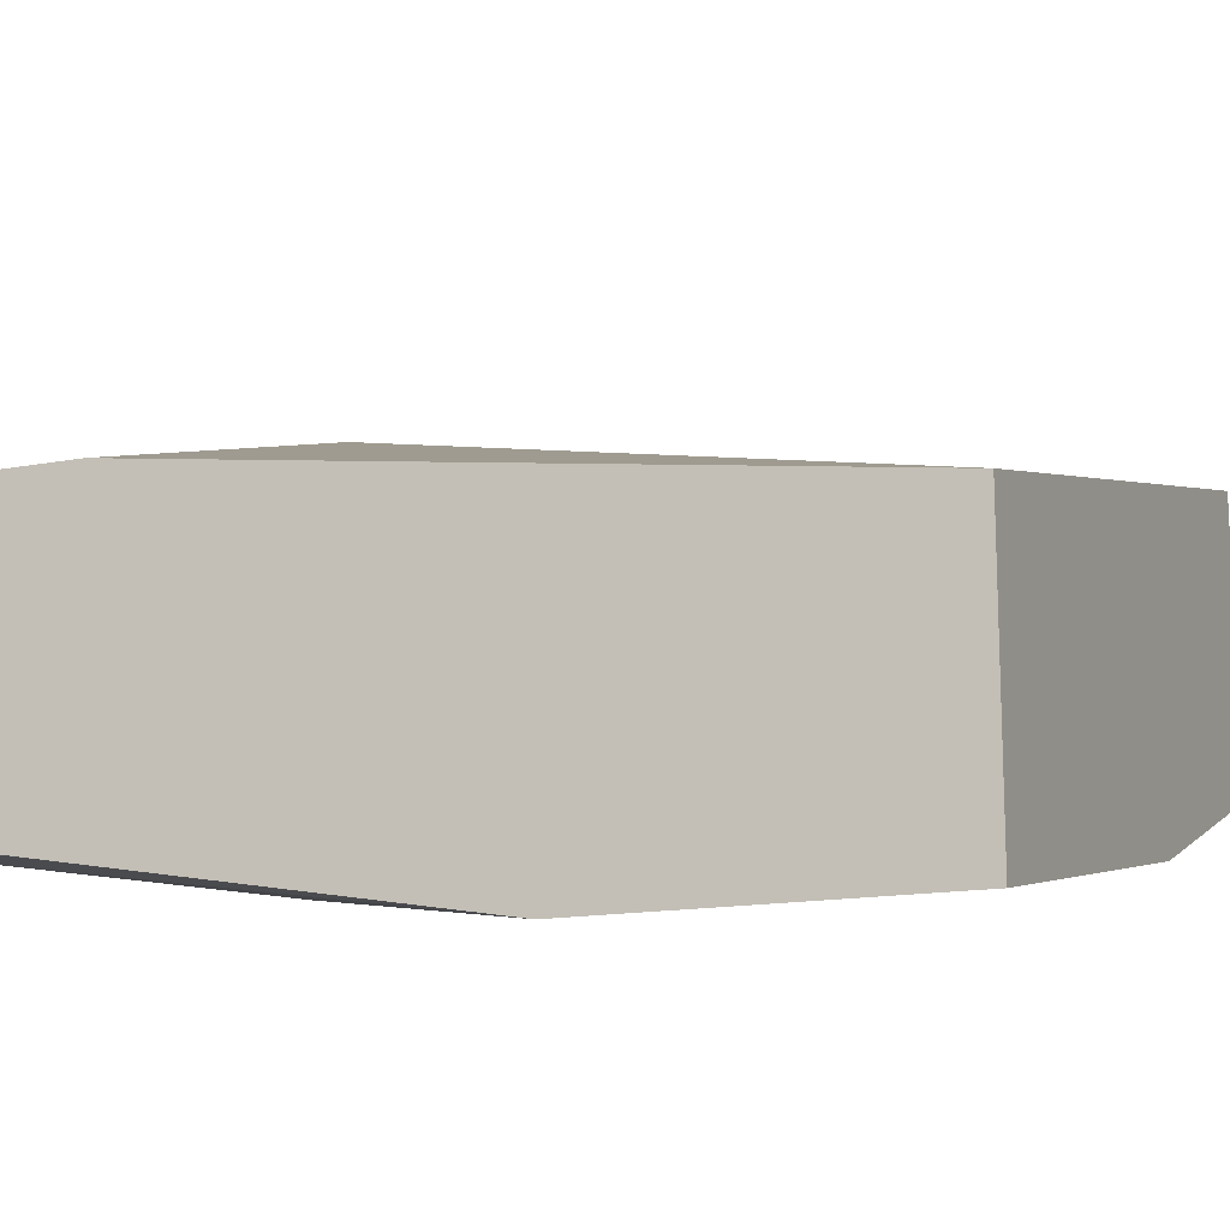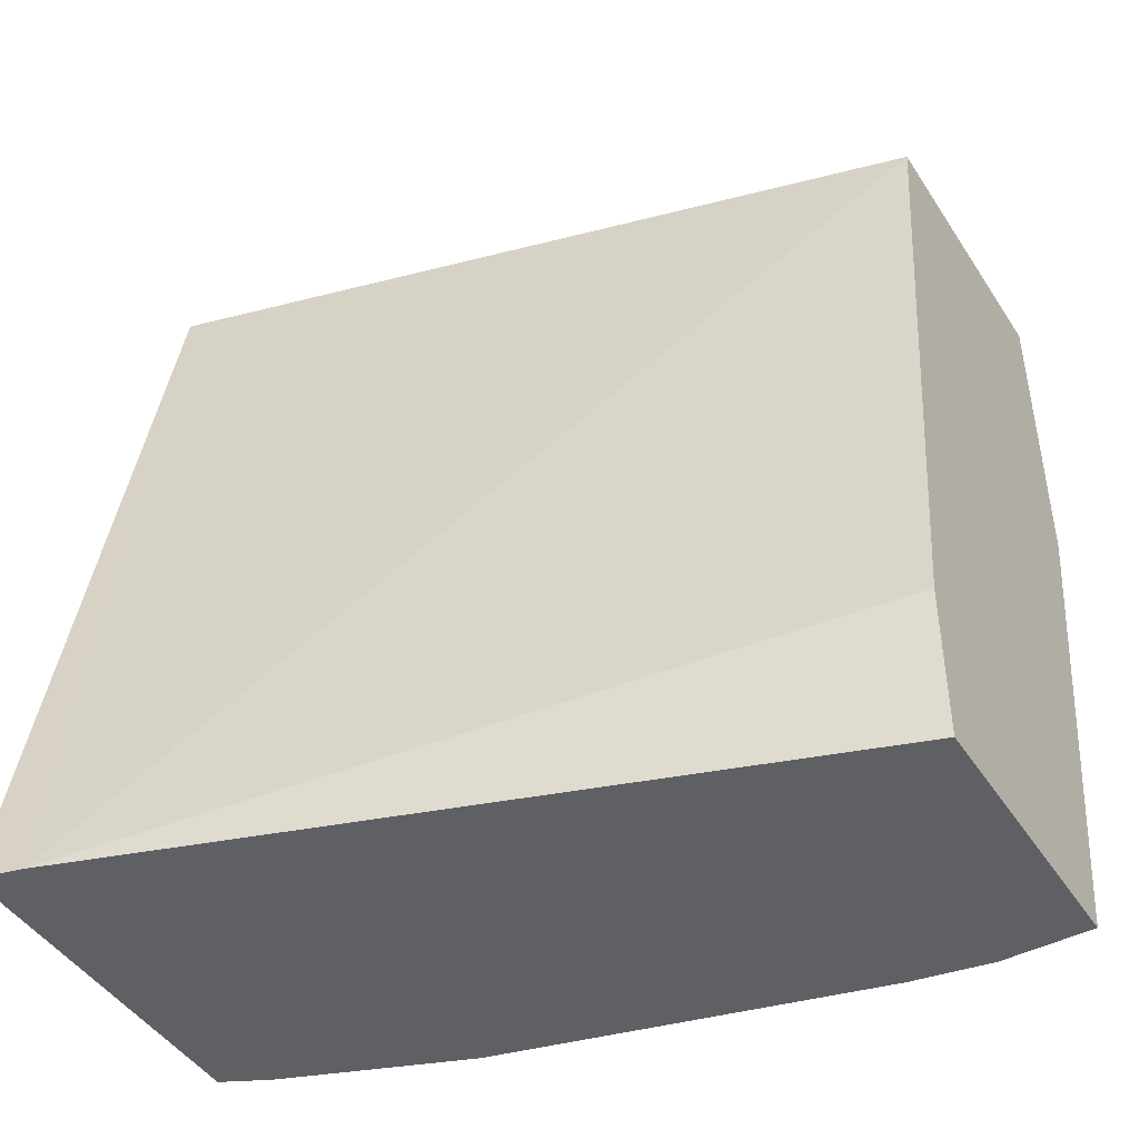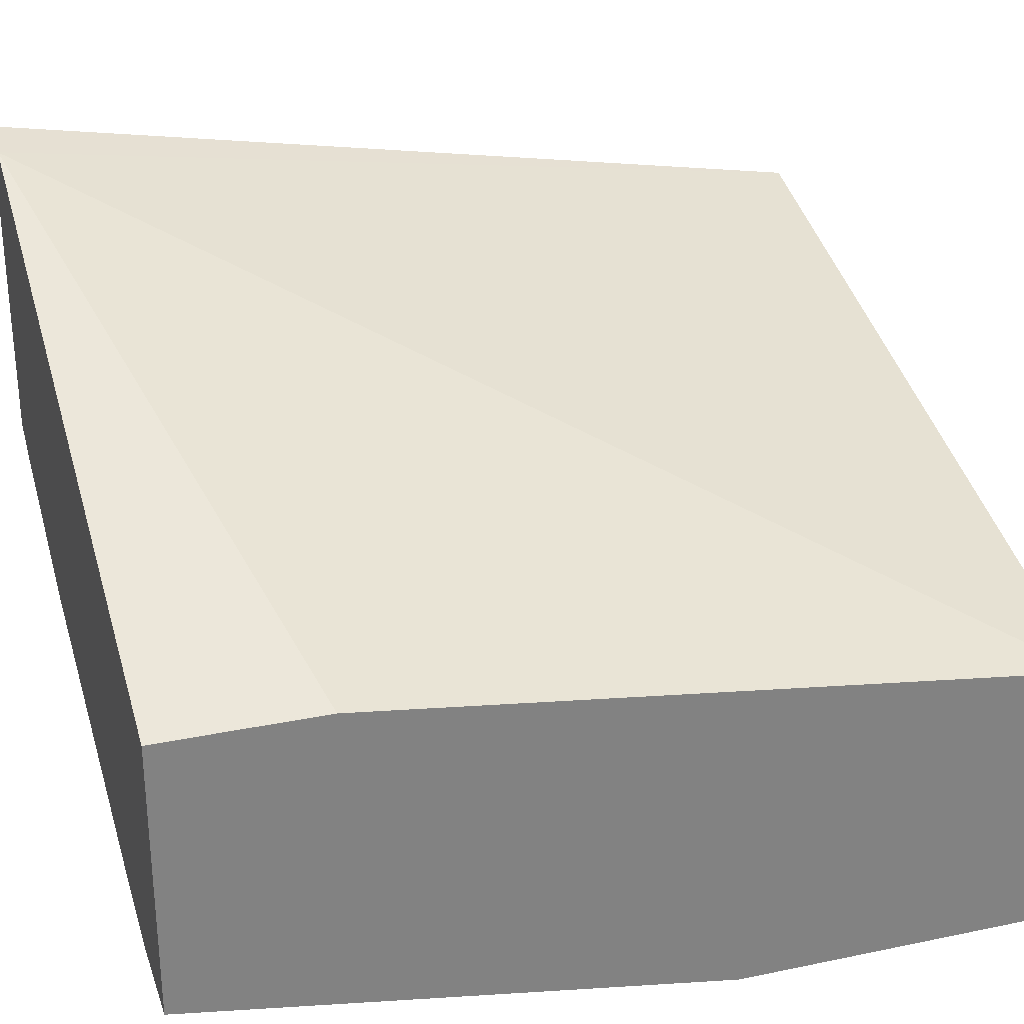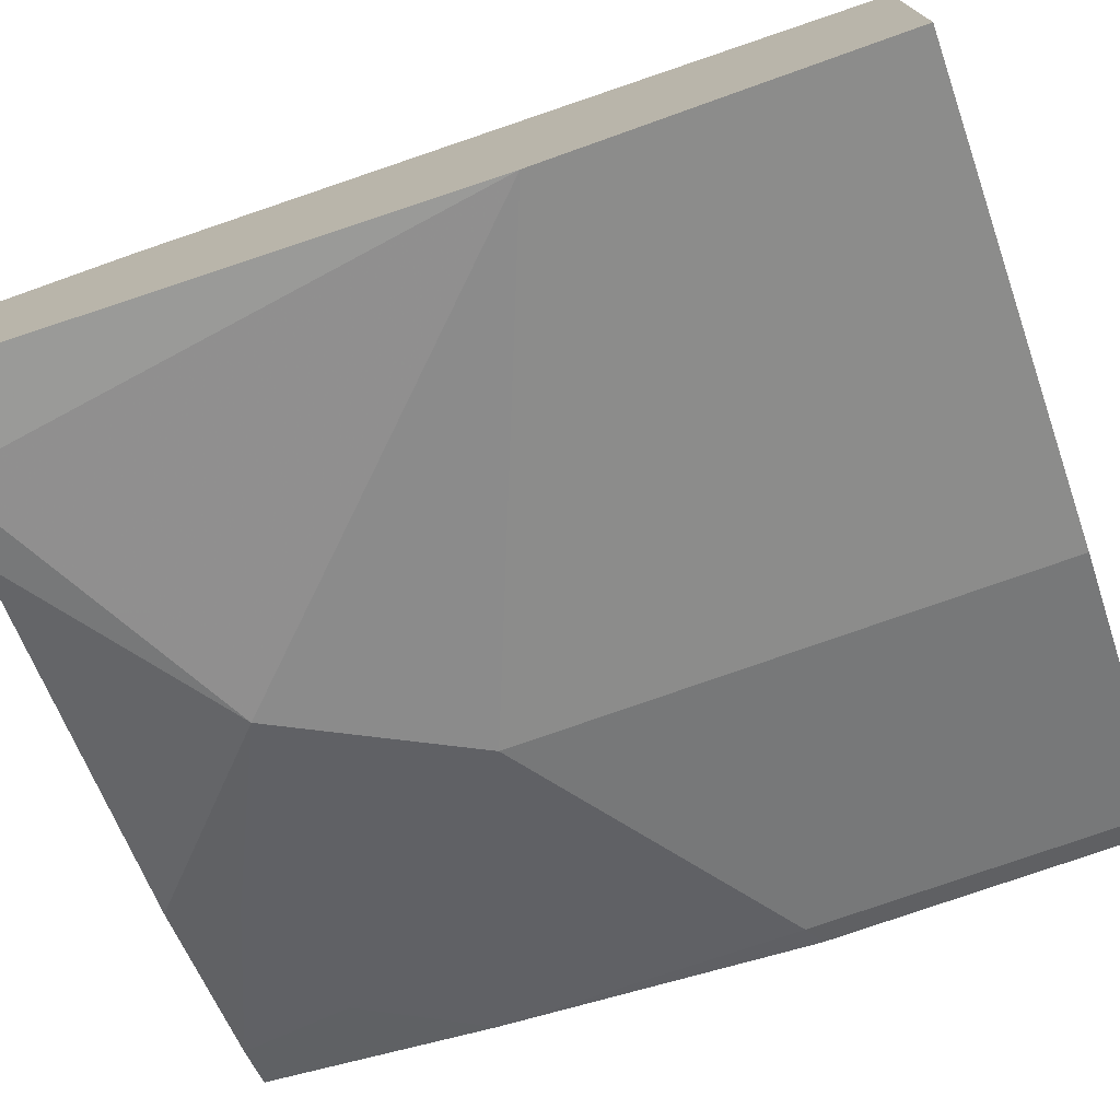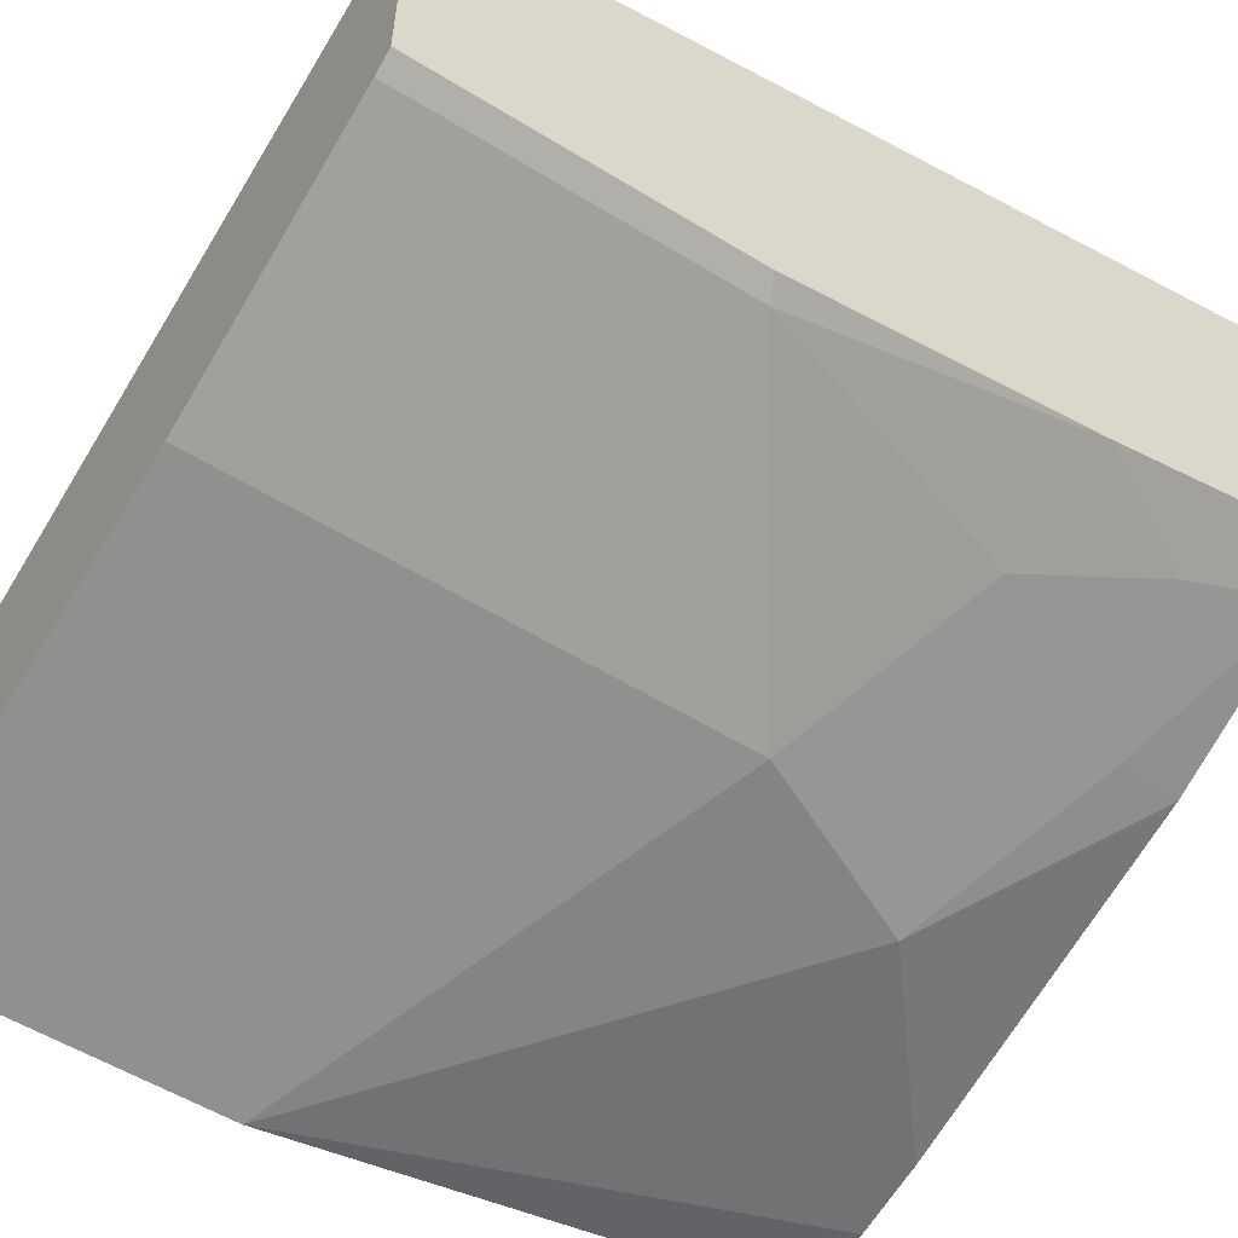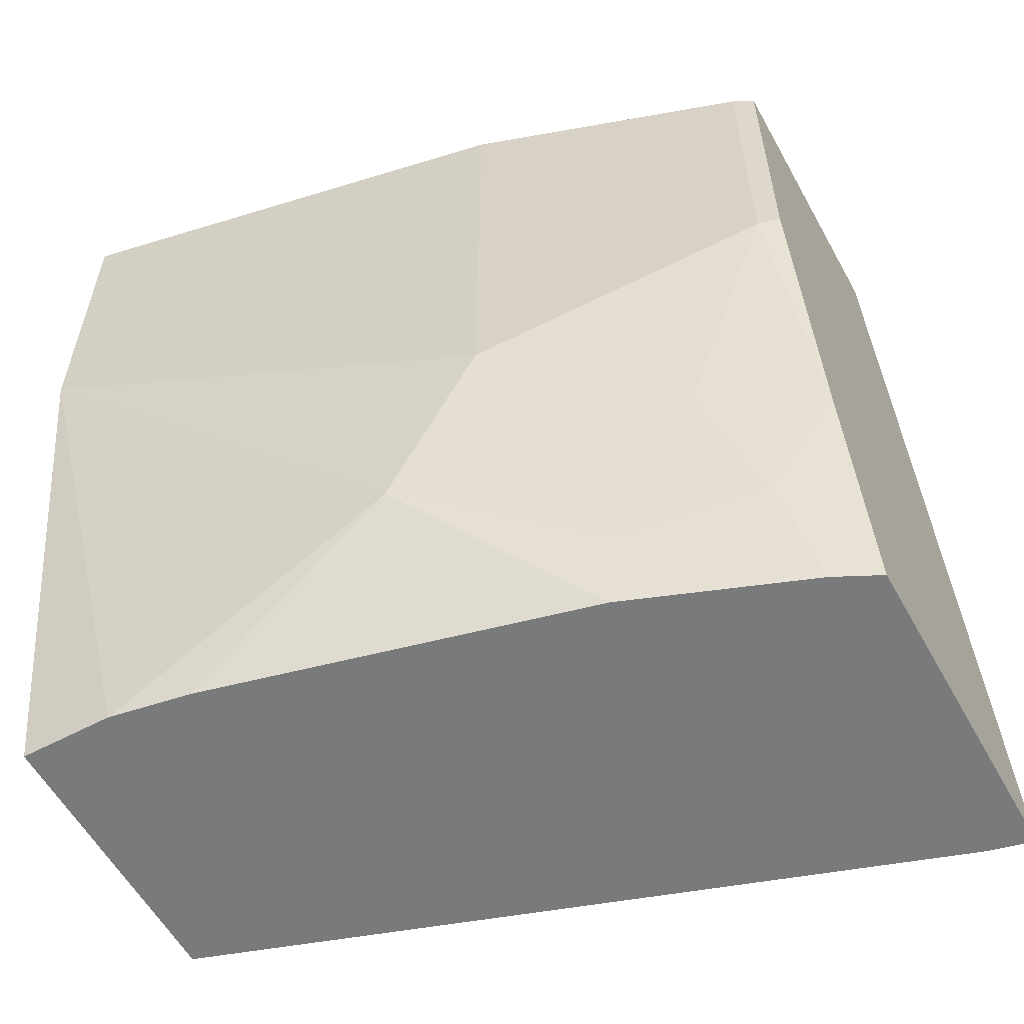
<metadata>
{"format":"obj","ext":"obj","renderer":"f3d","projection":"perspective","resolution":1024,"background":"white","views":[{"elev":-14.5,"azim":113.0,"up":"+Z"},{"elev":-45.2,"azim":31.0,"up":"+Y"},{"elev":29.2,"azim":72.8,"up":"+Z"},{"elev":-74.4,"azim":109.6,"up":"+Z"},{"elev":-55.7,"azim":-122.8,"up":"+Z"},{"elev":-58.0,"azim":-151.1,"up":"+Y"}]}
</metadata>
<code>
v -0.261 -0.0554 -0.5038
v -0.2379 -0.01584 -0.5233
v -0.2537 -0.0554 -0.5074
v -0.261 -0.0554 -0.3887
v -0.261 0.02442 -0.5196
v -0.1903 -0.03169 -0.5391
v -0.2457 -0.0554 -0.5114
v -0.222 0.03174 -0.5391
v -0.1744 0.01586 -0.555
v -0.2542 -0.0554 -0.3904
v -0.261 0.239 -0.4404
v -0.261 0.1305 -0.5355
v -0.2537 0.1269 -0.5391
v -0.1855 -0.0554 -0.5344
v -0.1269 9.99e-06 -0.5708
v -0.1586 0.06343 -0.5708
v -0.2457 -0.0554 -0.3925
v -0.0007244 0.239 -0.5074
v -0.261 0.239 -0.5355
v -0.2537 0.239 -0.5391
v -0.1823 -0.0554 -0.5352
v -0.03173 -0.0554 -0.5708
v -0.05871 -0.0554 -0.5661
v -0.0007244 0.1272 -0.6022
v -0.1586 0.239 -0.5708
v -0.0007244 -0.0554 -0.4756
v -0.0007244 -0.03244 -0.4756
v -0.0007244 9.99e-06 -0.4757
v -0.0007244 0.239 -0.6022
v -0.0007244 -0.0554 -0.5708
f 15 22 23
f 10 17 11
f 11 18 29
f 11 29 25
f 11 20 19
f 11 17 18
f 12 19 20
f 12 20 13
f 13 20 25
f 13 25 16
f 14 15 21
f 15 23 21
f 22 24 30
f 15 24 22
f 16 25 29
f 16 29 24
f 17 26 27
f 17 27 28
f 17 28 18
f 18 28 27
f 18 27 26
f 18 26 30
f 18 30 24
f 18 24 29
f 9 16 15
f 15 16 24
f 8 13 16
f 11 25 20
f 6 15 14
f 8 16 9
f 1 2 3
f 1 3 7
f 1 7 14
f 1 14 21
f 1 21 23
f 1 23 22
f 1 22 30
f 1 26 17
f 1 17 10
f 1 10 4
f 1 4 11
f 1 11 19
f 1 30 26
f 1 12 5
f 6 9 15
f 1 19 12
f 5 13 8
f 5 12 13
f 4 10 11
f 2 9 6
f 6 14 7
f 2 5 8
f 2 7 3
f 2 6 7
f 1 5 2
f 2 8 9

</code>
